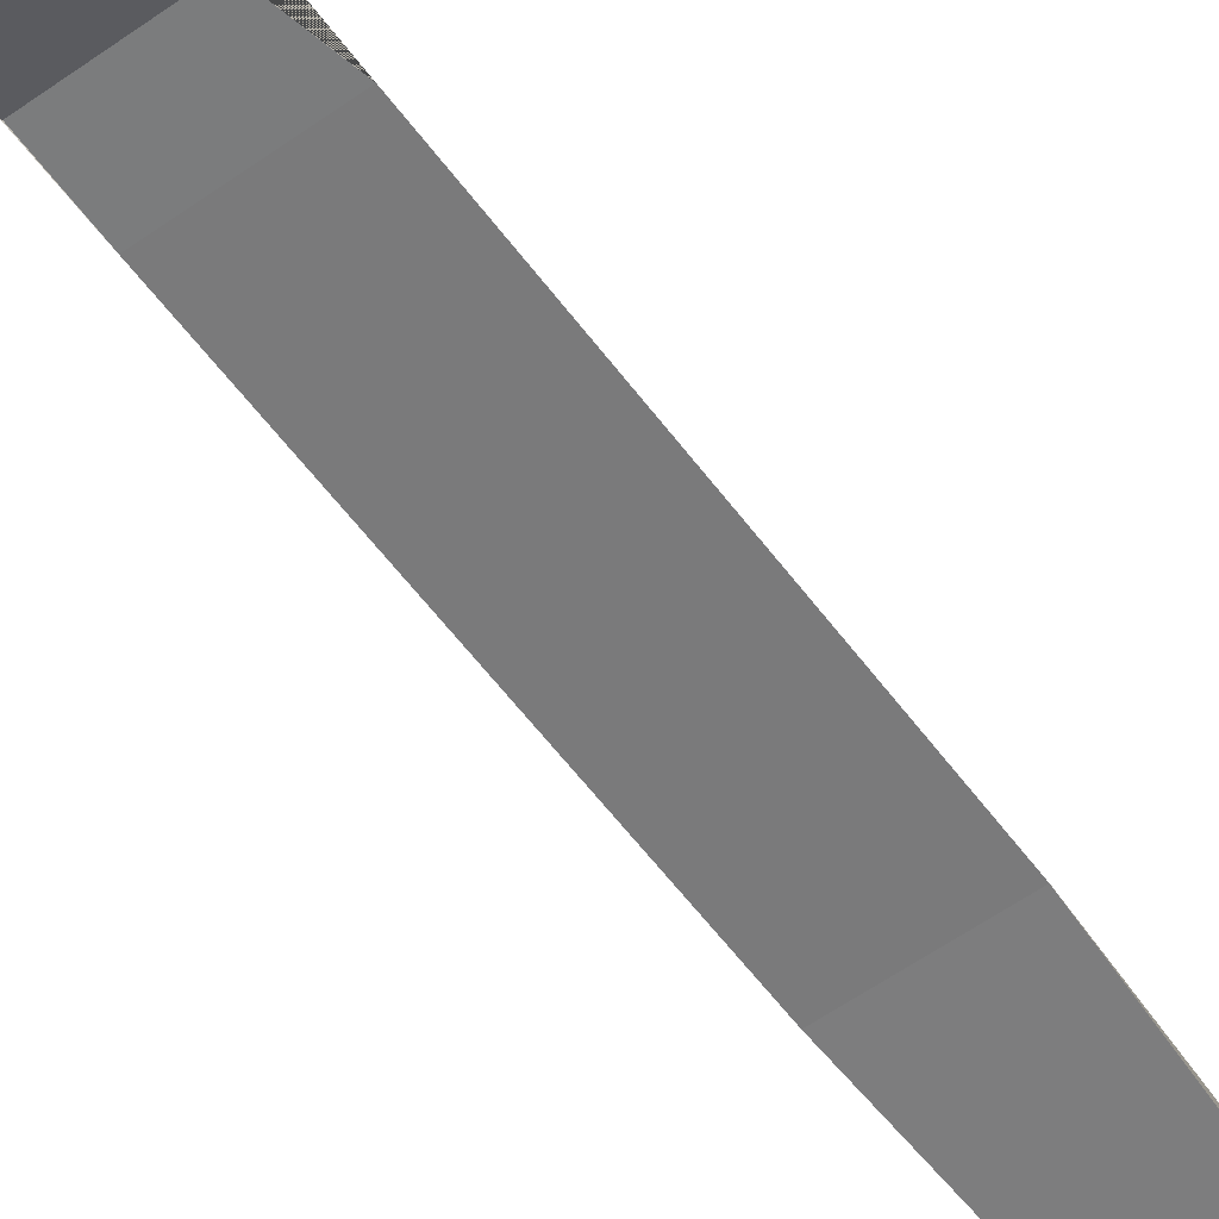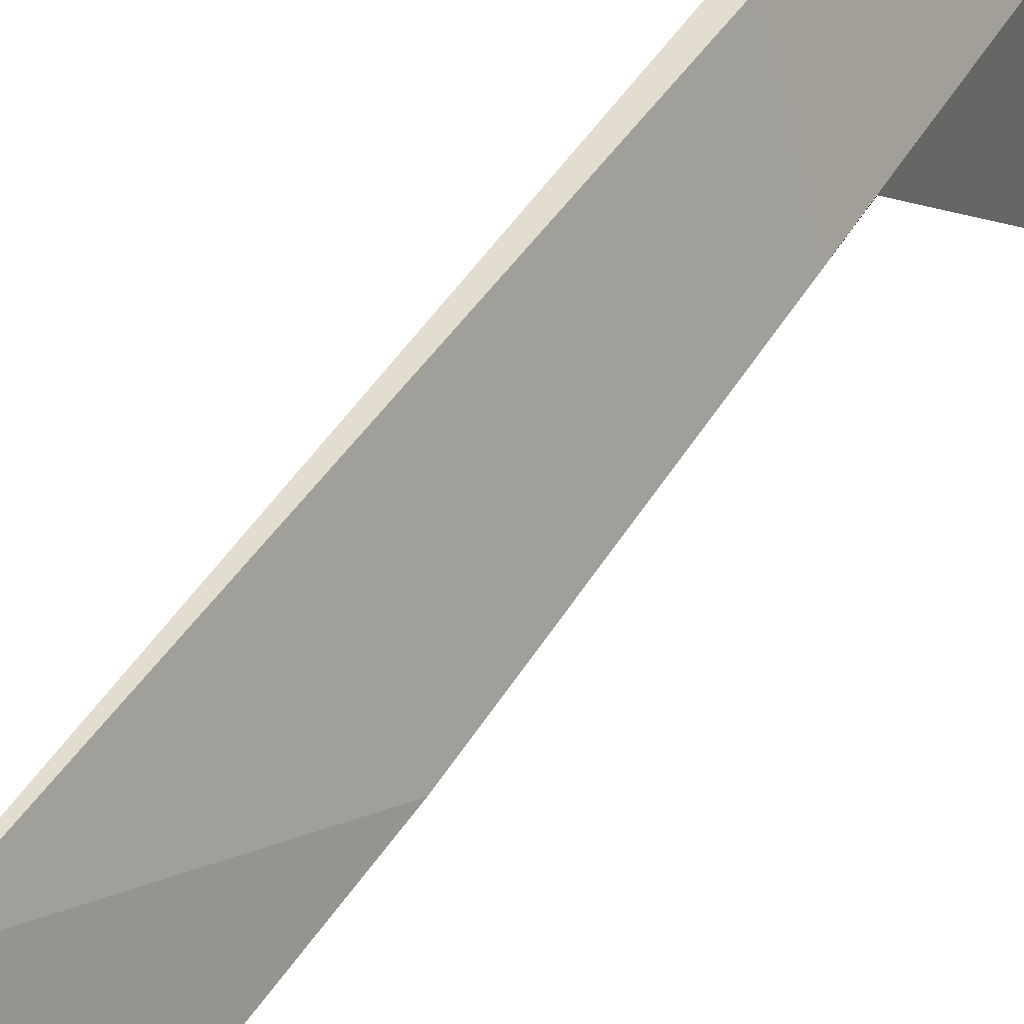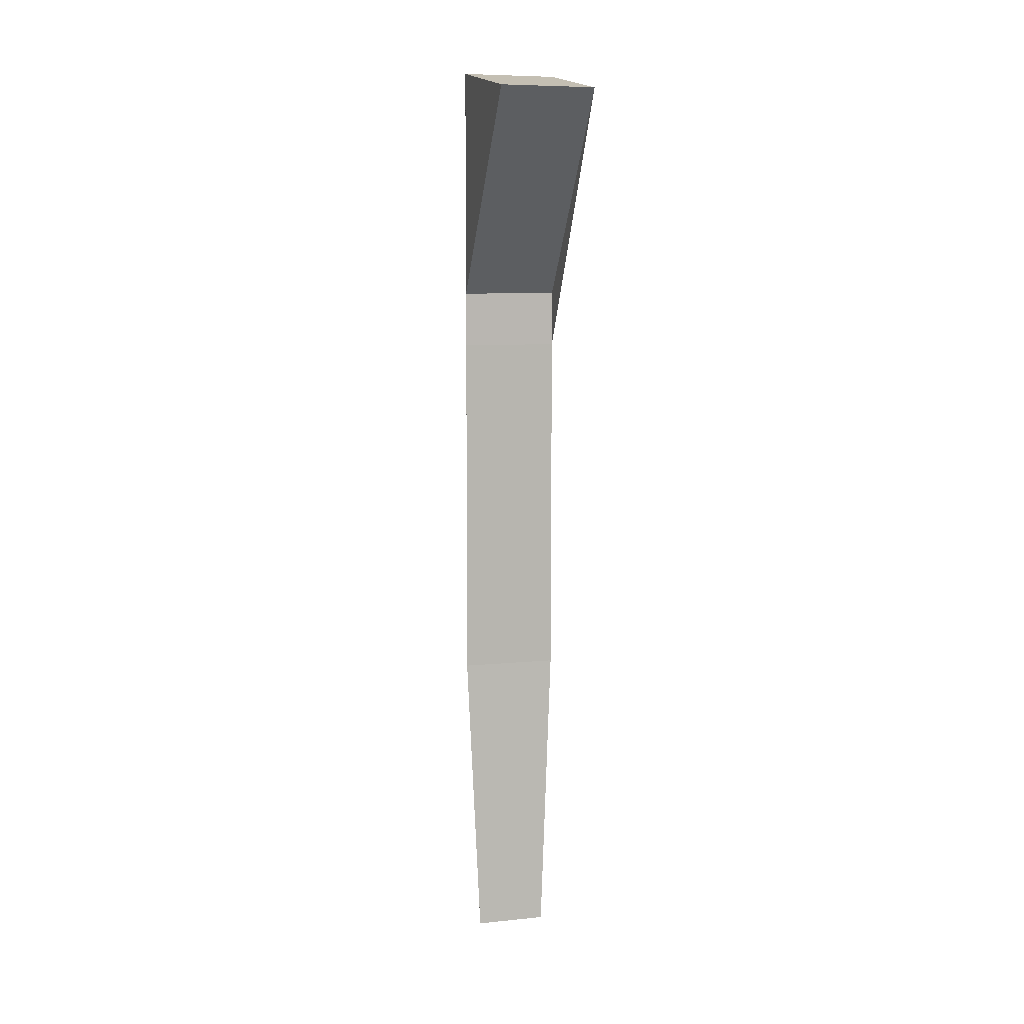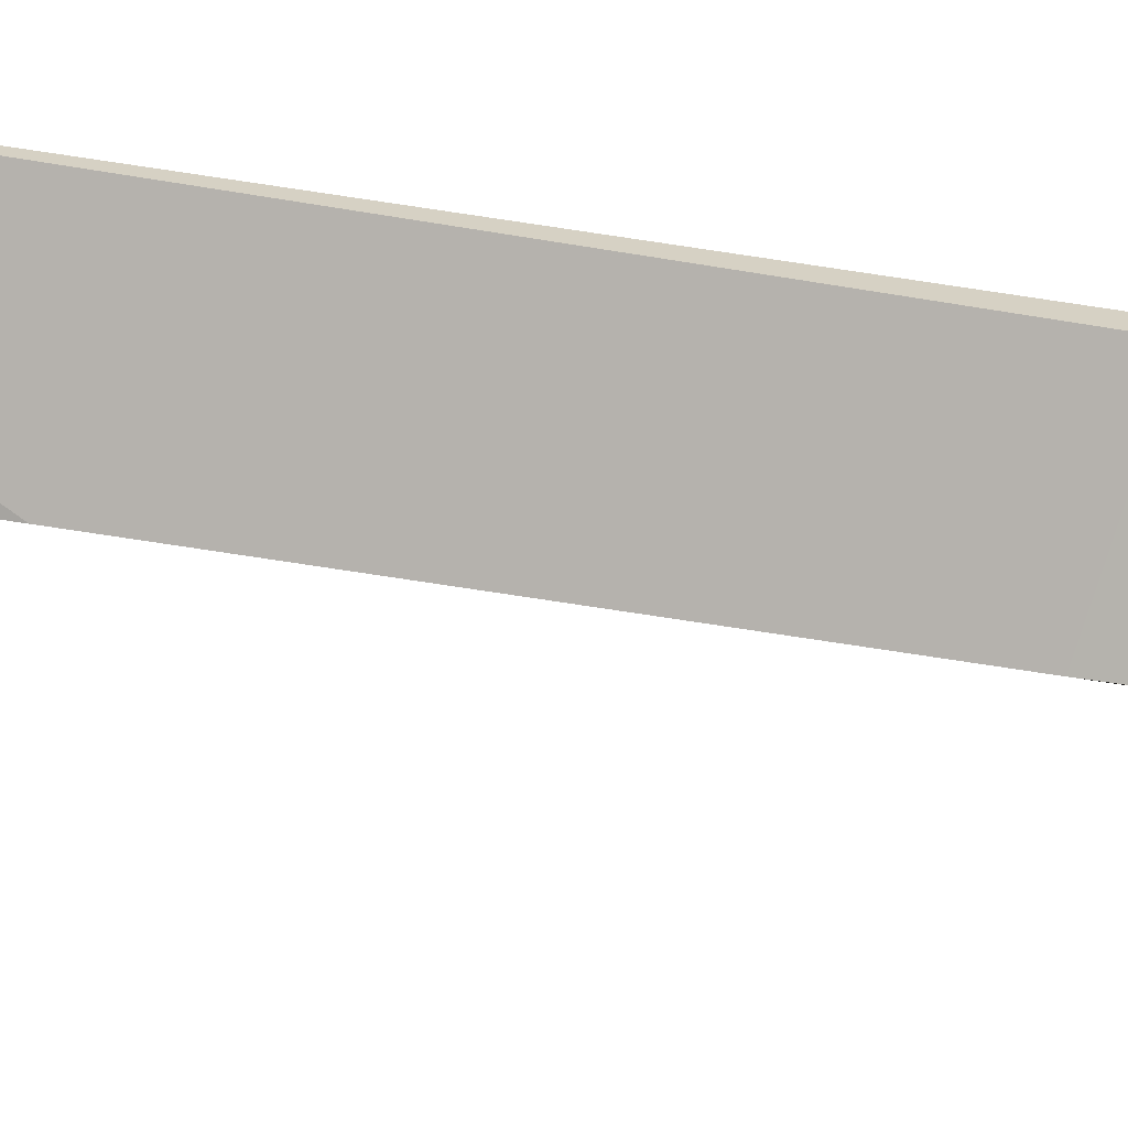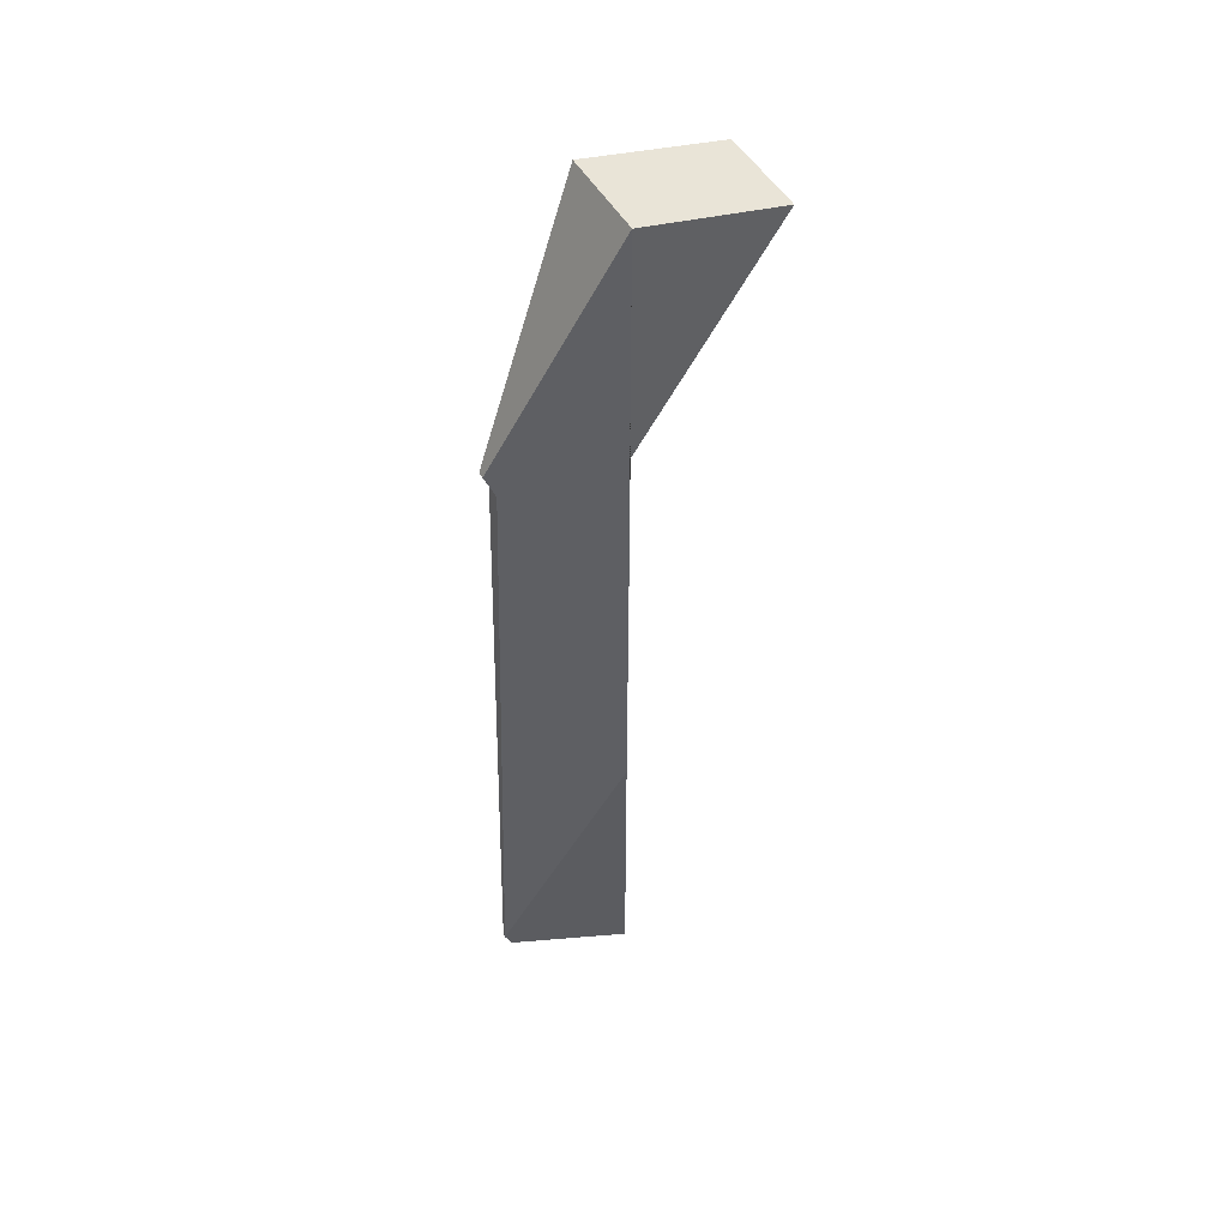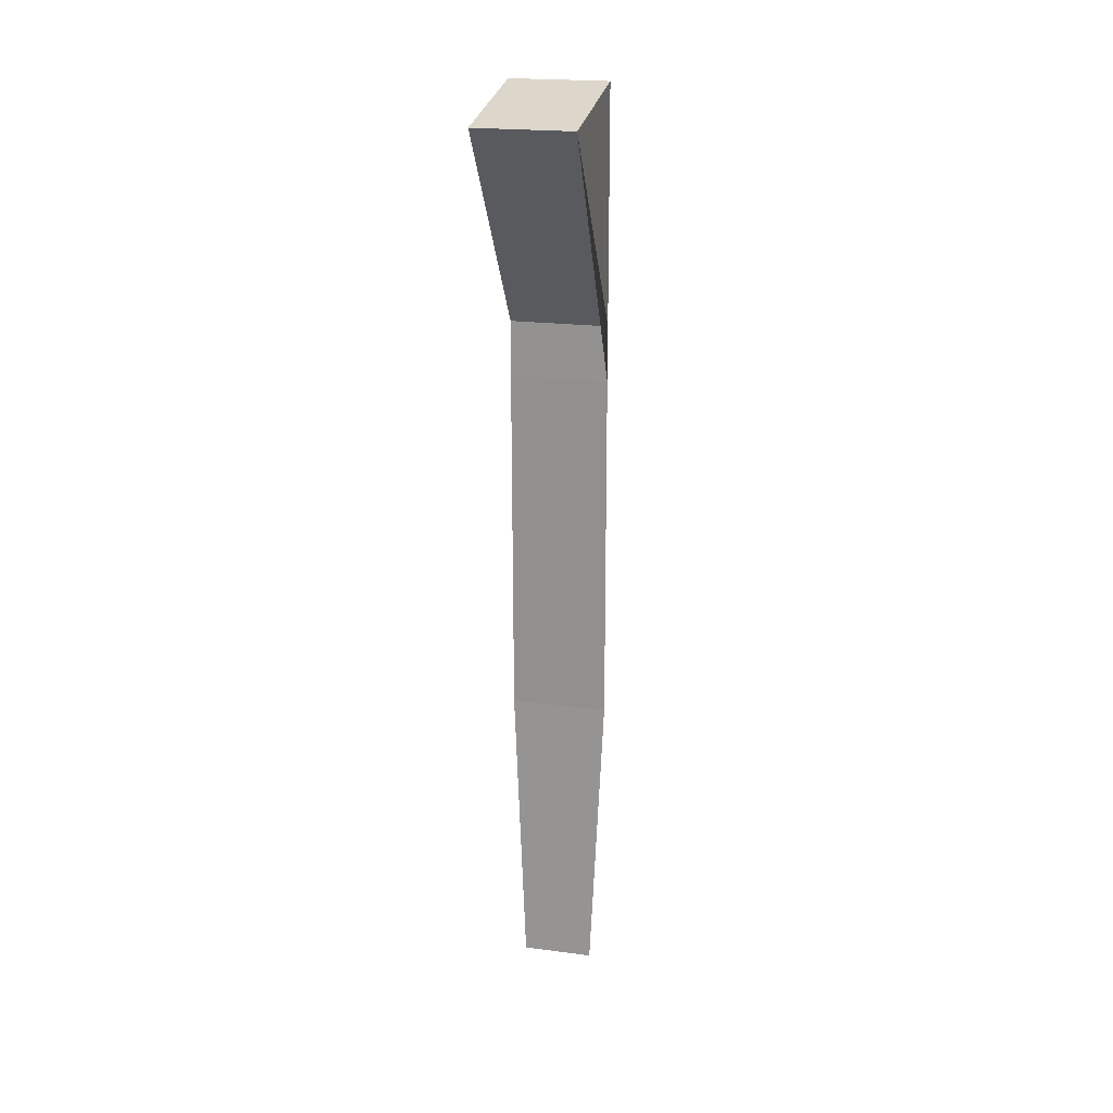
<metadata>
{"format":"obj","ext":"obj","renderer":"f3d","projection":"perspective","resolution":1024,"background":"white","views":[{"elev":-58.3,"azim":36.2,"up":"+Y"},{"elev":36.8,"azim":-155.0,"up":"+Y"},{"elev":7.6,"azim":-16.1,"up":"+Z"},{"elev":25.9,"azim":-72.0,"up":"+Y"},{"elev":47.4,"azim":-117.5,"up":"+Z"},{"elev":21.1,"azim":13.1,"up":"+Z"}]}
</metadata>
<code>
g default
v -13 -0.3525 12.99
v -9.411 -0.3525 12.99
v -13 -0.3525 2.392
v -9.411 -0.3525 2.392
v -13 -0.3341 4.44
v -9.411 -0.3341 4.44
v -9.411 -5.541 12.03
v -13 -5.541 12.03
v -13 -0.3049 -10.72
v -9.411 -0.3049 -10.72
v -12.53 -0.5312 -21.72
v -9.882 -0.5312 -21.72
v -10.93 3.438 3.251
v -11.48 3.438 3.251
v -11.33 3.803 4.094
v -11.08 3.803 4.094
v -11.08 3.82 -20.93
v -11.33 3.82 -20.93
v -11.28 4.08 -20.41
v -11.13 4.08 -20.41
g pCube1
f 1 2 16 15
f 6 5 3
f 2 4 13 16
f 3 1 15 14
f 9 3 14 19
f 9 10 4 3
f 20 13 4 10
f 4 2 7 6
f 2 1 8 7
f 1 3 5 8
f 6 3 4
f 6 7 8 5
f 9 19 18 11
f 10 9 11 12
f 18 17 12 11
f 17 20 10 12
f 14 13 20 19
f 13 14 15 16
f 17 18 19 20

</code>
